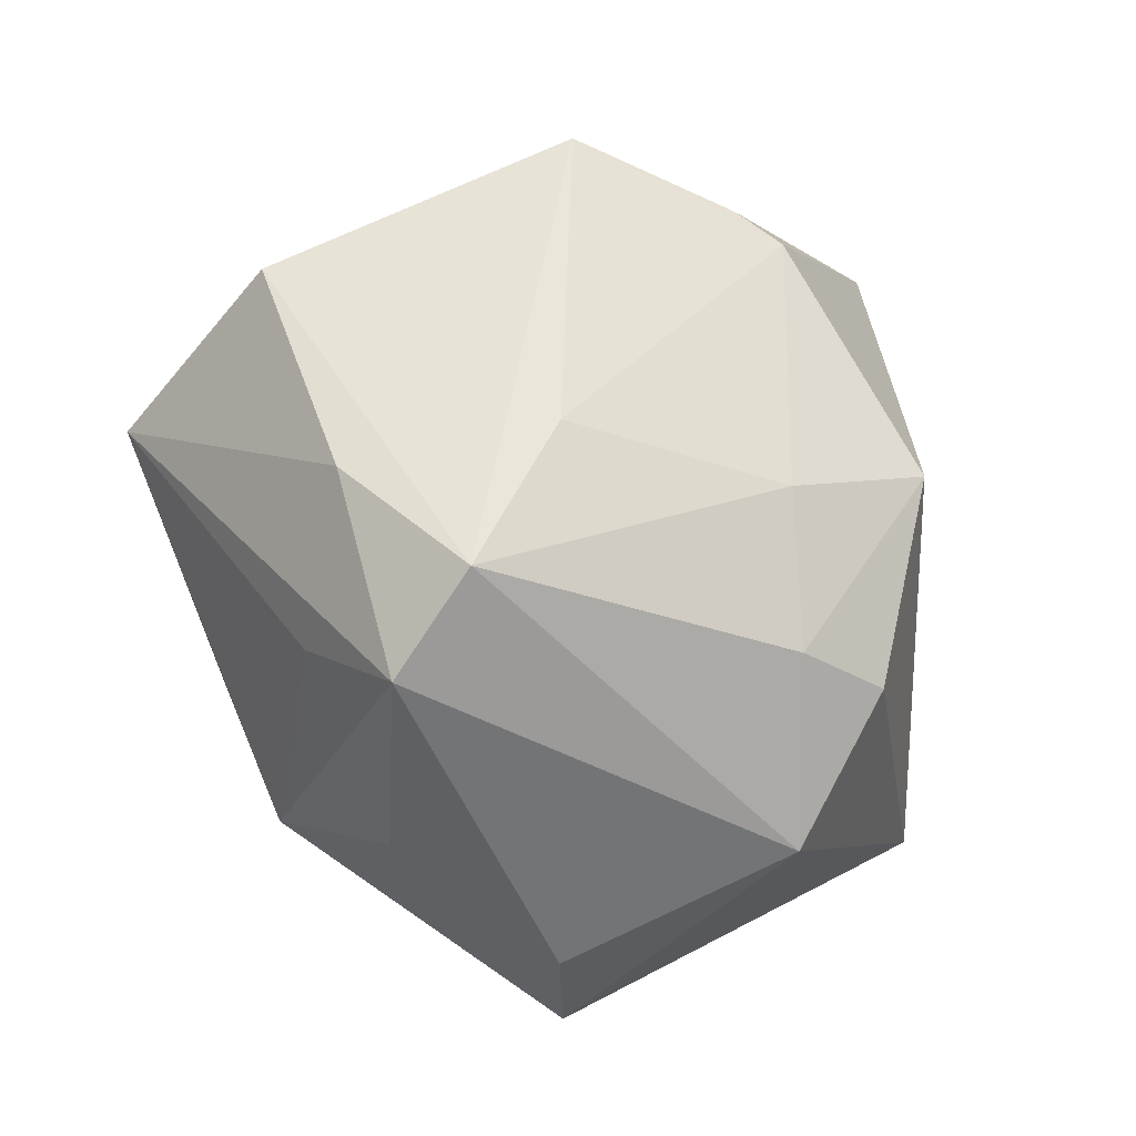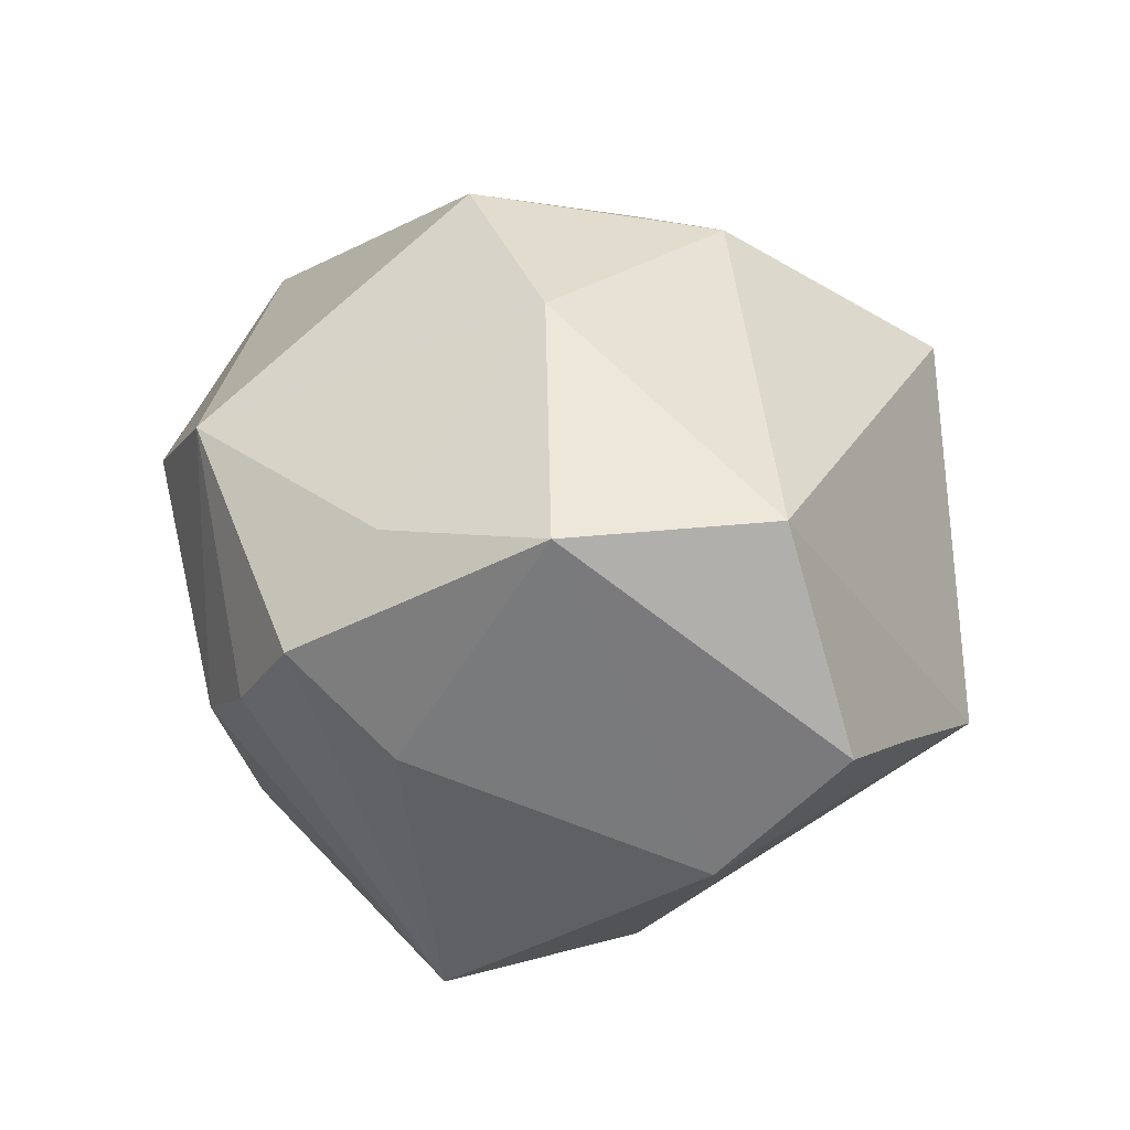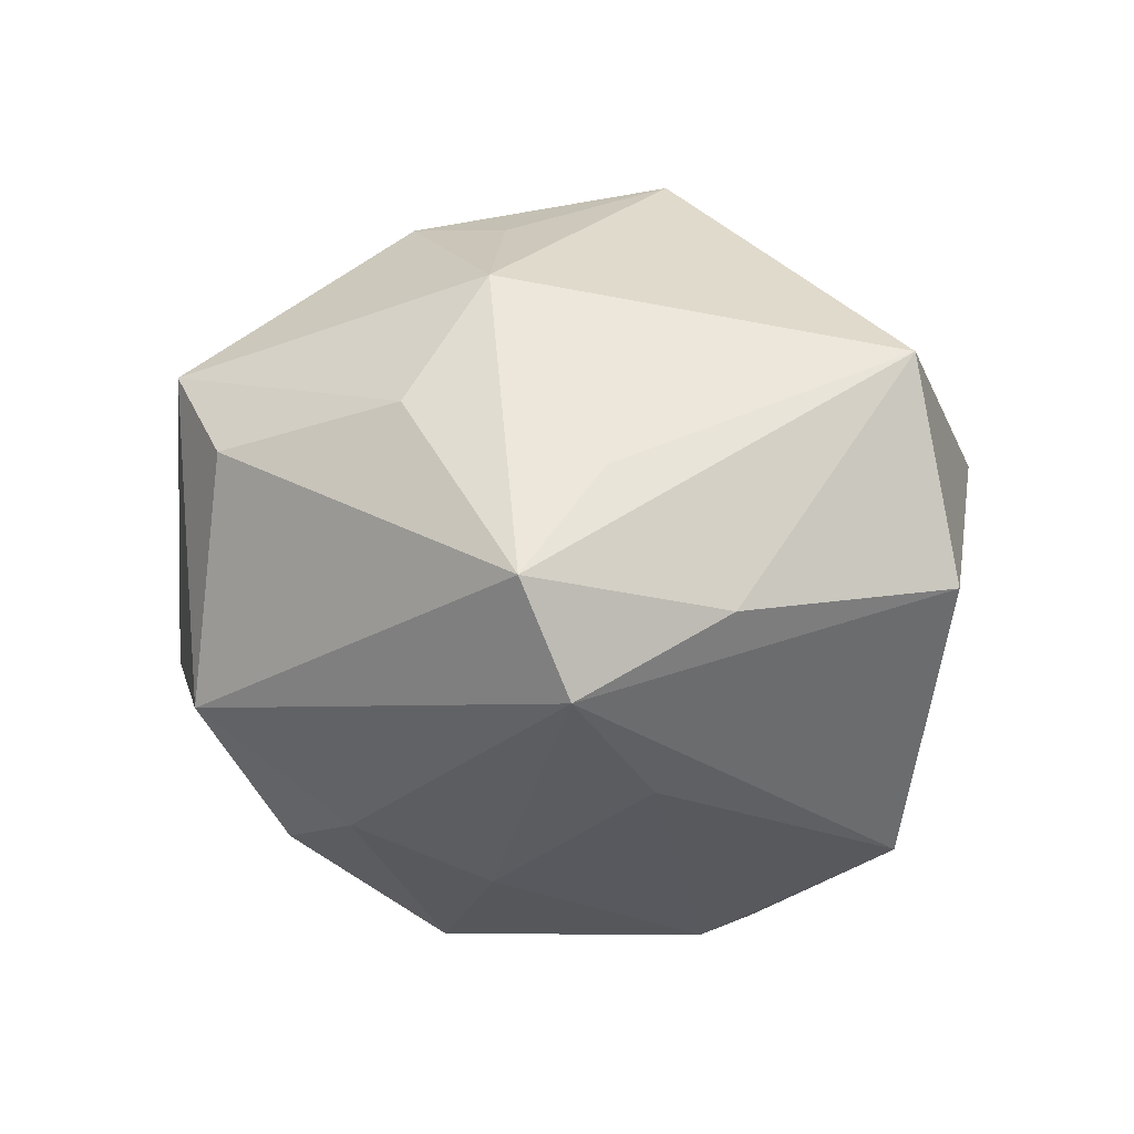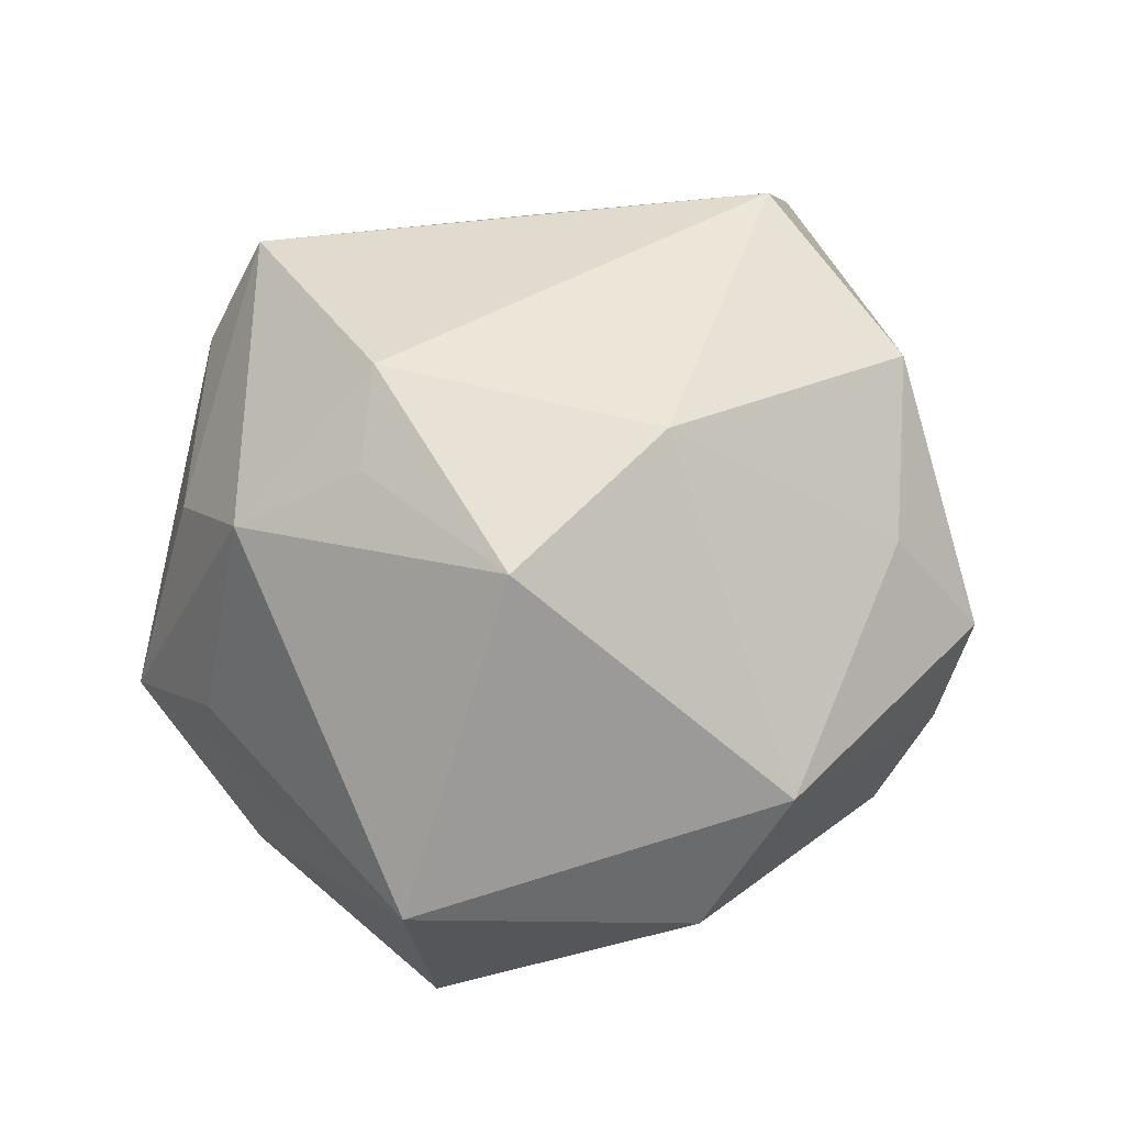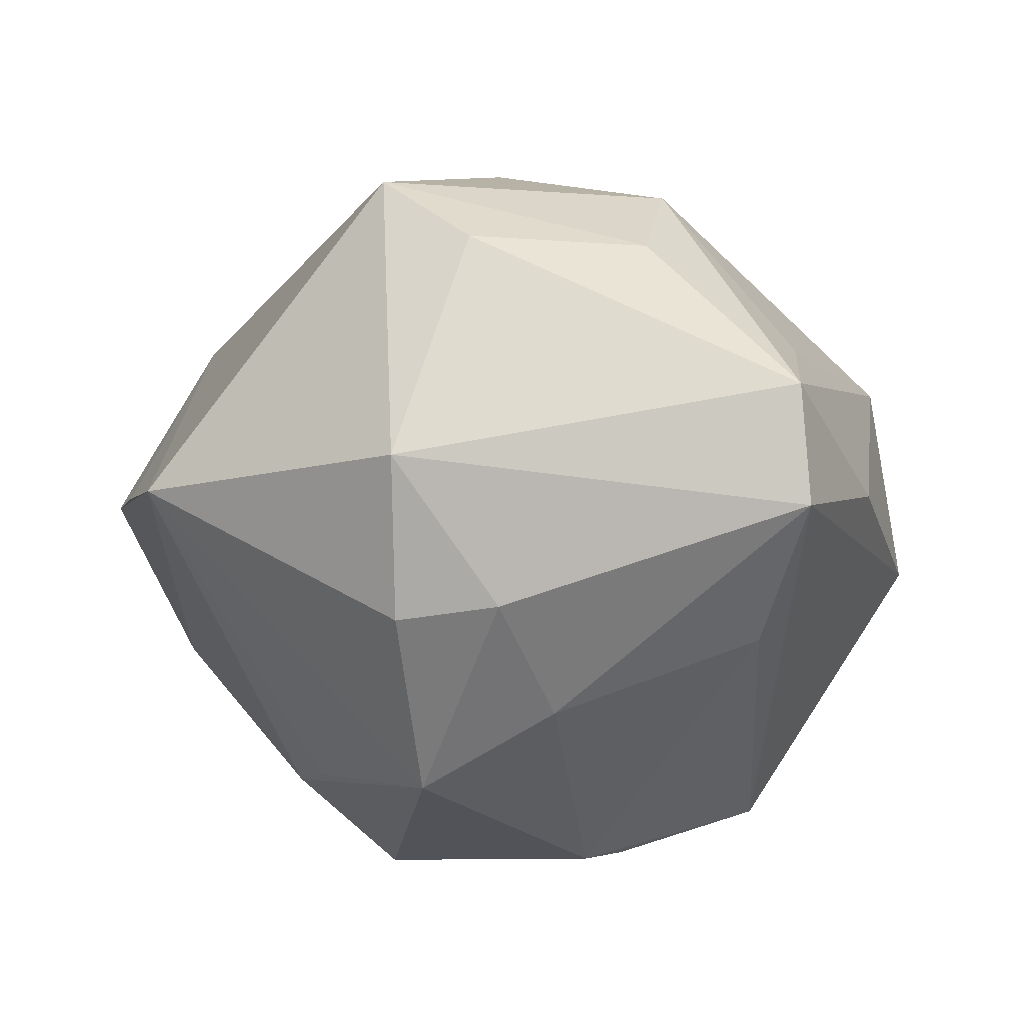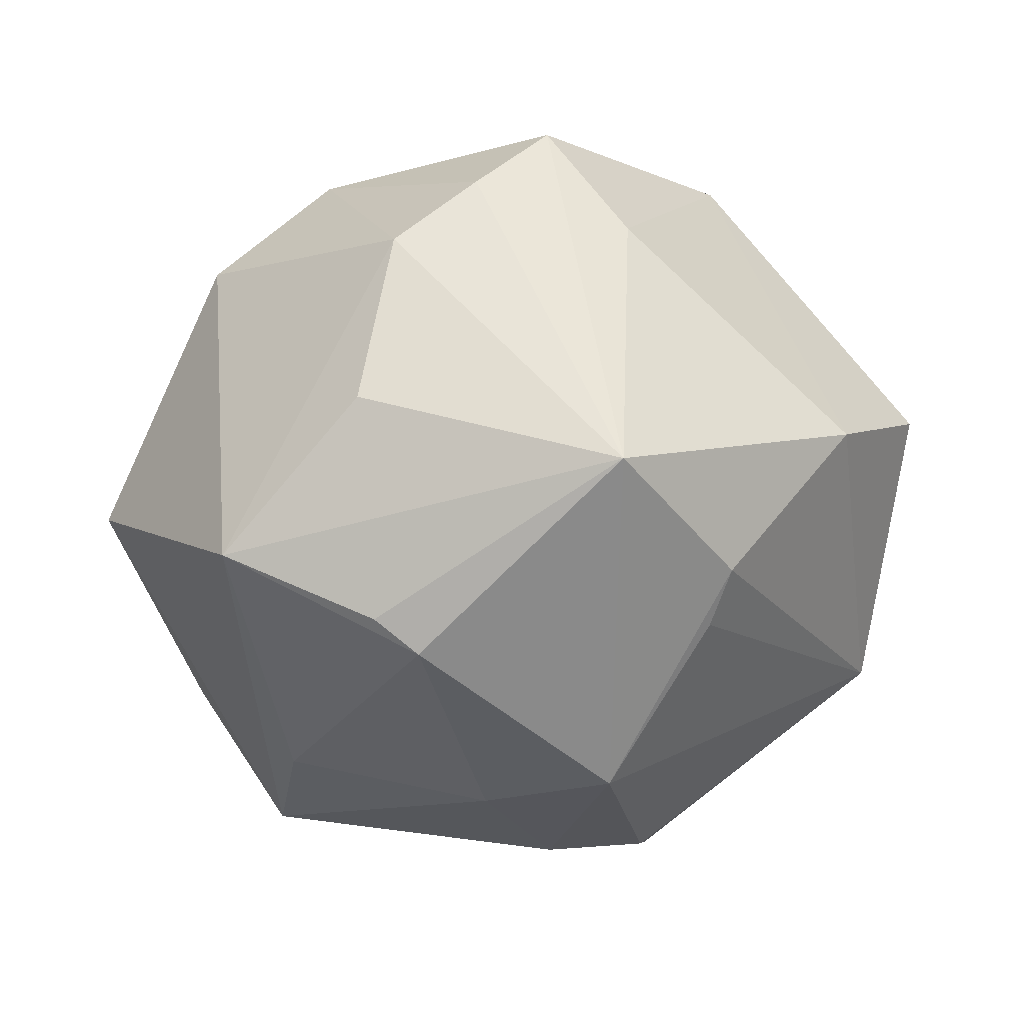
<metadata>
{"format":"obj","ext":"obj","renderer":"f3d","projection":"perspective","resolution":1024,"background":"white","views":[{"elev":-45.9,"azim":134.6,"up":"+Y"},{"elev":33.1,"azim":-135.5,"up":"+Z"},{"elev":-5.3,"azim":40.8,"up":"+Z"},{"elev":73.4,"azim":110.8,"up":"+Z"},{"elev":-29.4,"azim":-4.2,"up":"+Z"},{"elev":-53.5,"azim":-178.2,"up":"+Z"}]}
</metadata>
<code>
v -0.02133 0.007389 -0.03014
v -0.03715 0.01722 -0.01041
v -0.02363 0.01313 -0.0284
v 0.04509 0.003814 -0.004397
v 0.02616 -0.03734 -0.004796
v 0.01281 0.0001428 0.03825
v 0.04264 0.0004903 0.01802
v 0.02754 -0.03181 -0.01589
v 0.03652 -0.01957 -0.0075
v 0.0279 -0.02742 0.005712
v 0.02838 0.01722 -0.02907
v 0.01055 0.039 -0.003743
v 0.01411 0.03062 -0.02071
v -0.01424 -0.02611 -0.02768
v -0.04629 0.008723 0.003541
v 0.01087 -0.03643 0.01215
v 0.01942 0.03123 0.0215
v -0.01056 -0.007456 -0.03781
v -0.01694 -0.03912 0.01693
v -0.03671 0.008333 0.0252
v -0.04073 -0.01765 -0.009019
v 0.02434 -0.01619 -0.02356
v -0.04402 -0.002354 -0.001398
v -0.02474 0.02647 0.02613
v 0.001898 0.04175 0.003171
v -0.005761 0.04217 0.01241
v -0.006214 0.008538 0.03606
v 0.01408 -0.02796 0.02478
v 0.002731 -0.01482 -0.03215
v -0.01412 0.03647 0.001527
v -0.003488 -0.01996 0.0328
v 0.03179 0.02671 0.01055
v 0.01281 0.01386 -0.0359
v -0.01244 0.0297 -0.0314
v -0.01533 -0.03781 -0.01533
v 0.006561 -0.01737 0.03186
v -0.003986 -0.02781 -0.02662
v -0.007987 0.03213 0.02223
v 0.008456 0.01086 -0.03798
v -0.008041 -0.04182 0.00858
f 15 21 23
f 15 23 20
f 20 21 19
f 20 23 21
f 34 3 2
f 2 21 15
f 2 3 21
f 35 21 14
f 19 21 35
f 19 35 40
f 18 3 34
f 14 21 18
f 37 35 14
f 14 18 37
f 24 20 27
f 15 20 24
f 24 2 15
f 19 40 16
f 31 20 19
f 27 20 31
f 30 26 34
f 34 2 30
f 30 24 26
f 2 24 30
f 21 3 1
f 1 18 21
f 3 18 1
f 32 4 11
f 12 32 11
f 17 32 12
f 8 4 9
f 11 4 8
f 8 22 11
f 35 37 8
f 11 22 39
f 39 18 34
f 38 27 17
f 38 24 27
f 17 26 38
f 26 24 38
f 5 8 9
f 5 16 40
f 35 8 5
f 5 40 35
f 27 31 6
f 17 27 6
f 19 16 28
f 28 31 19
f 16 5 28
f 13 11 34
f 34 12 13
f 13 12 11
f 34 26 25
f 25 12 34
f 25 26 17
f 17 12 25
f 22 8 29
f 18 39 29
f 29 39 22
f 29 37 18
f 29 8 37
f 34 11 33
f 33 39 34
f 11 39 33
f 36 6 31
f 31 28 36
f 36 28 6
f 7 5 9
f 9 4 7
f 4 32 7
f 6 28 7
f 7 32 17
f 17 6 7
f 10 28 5
f 5 7 10
f 10 7 28

</code>
